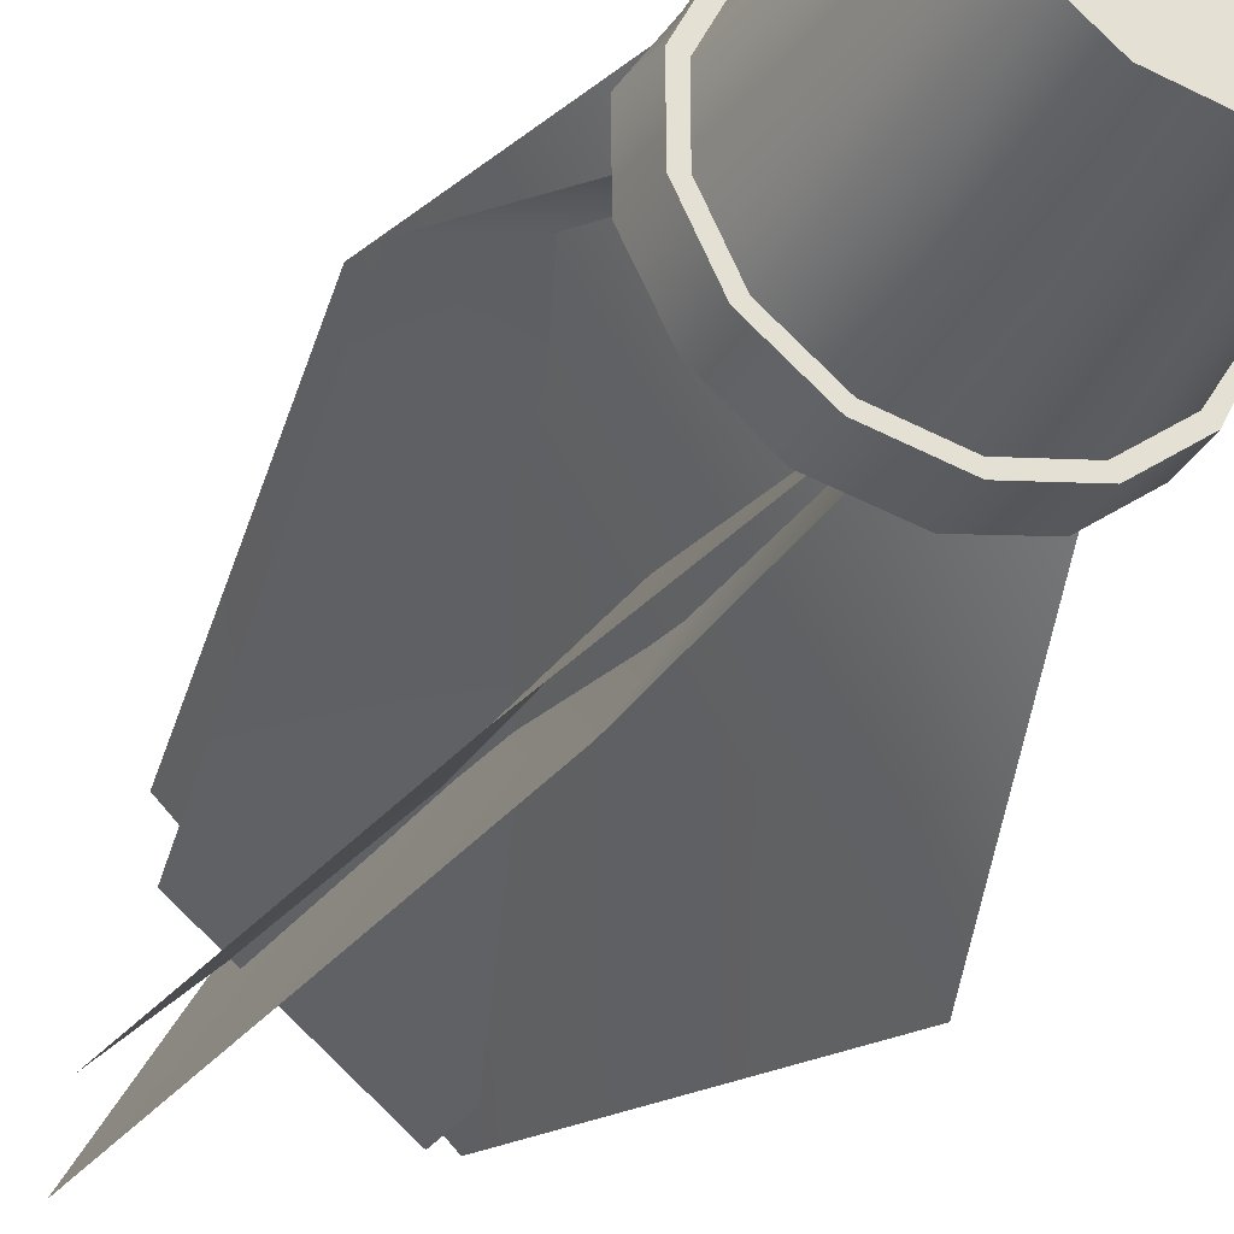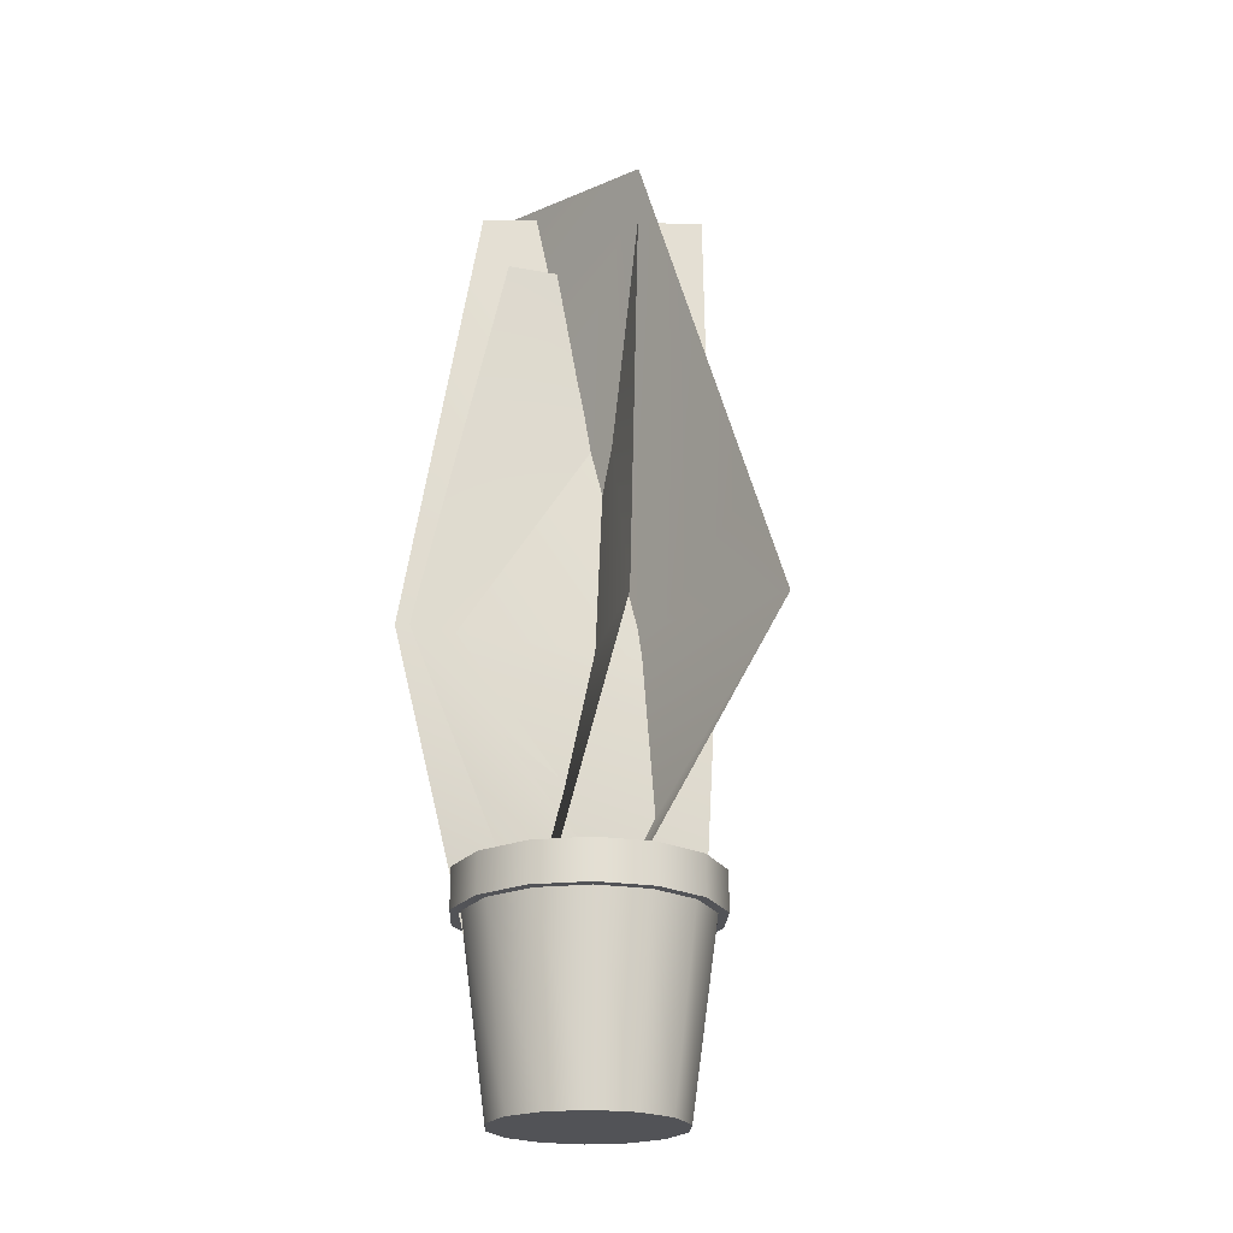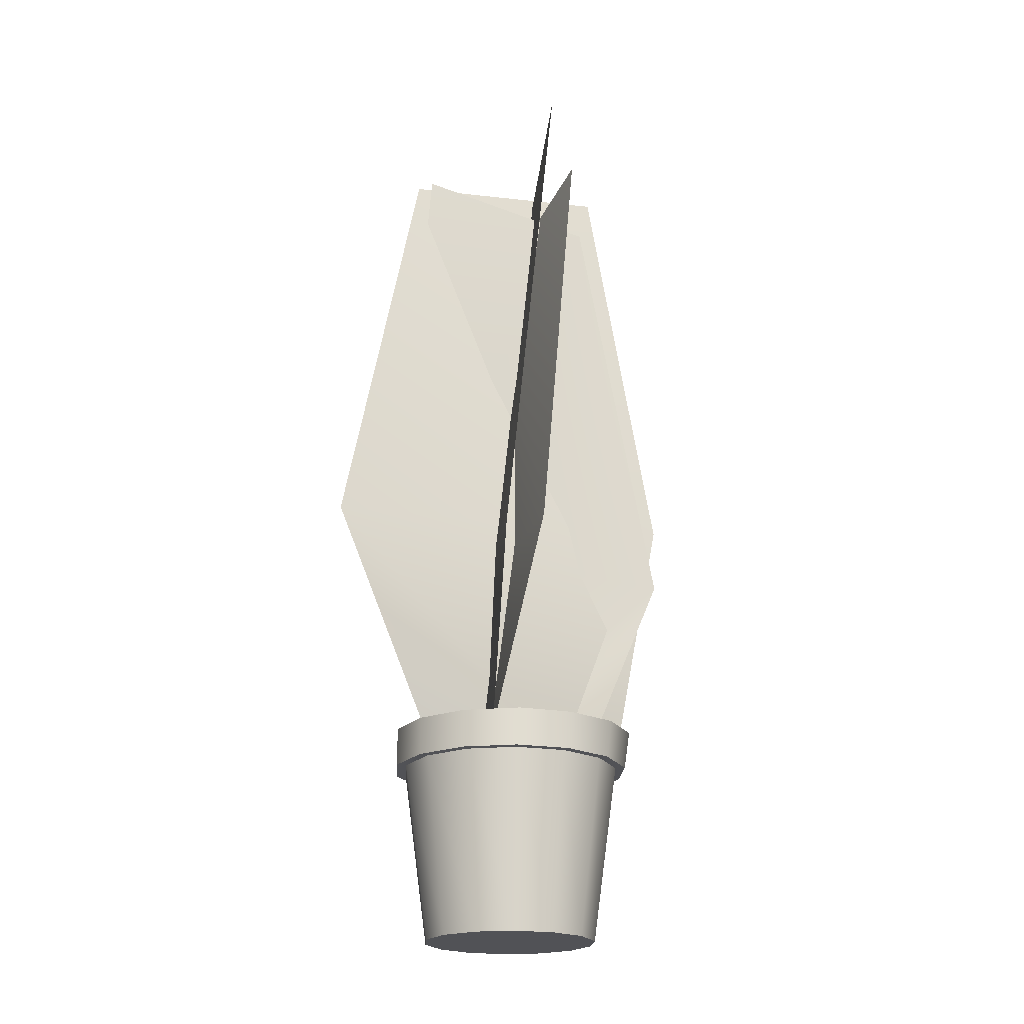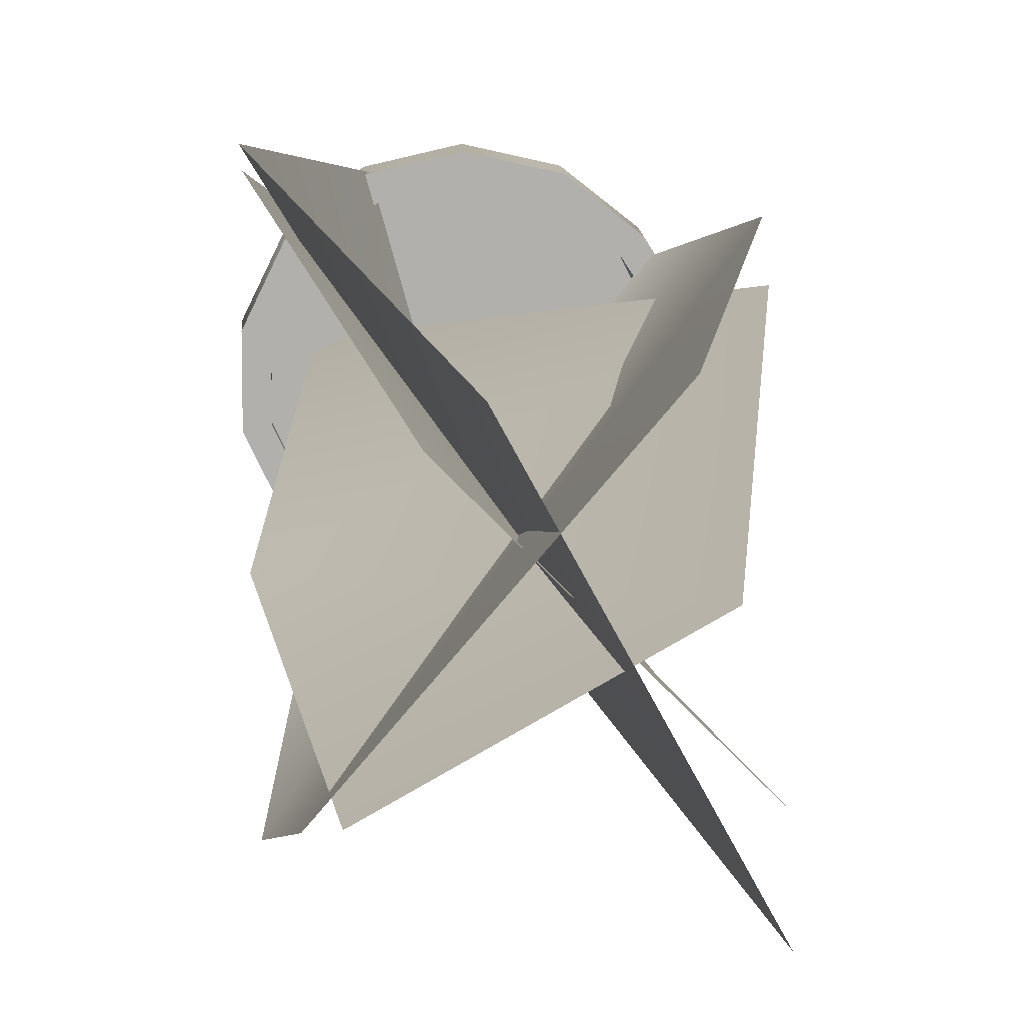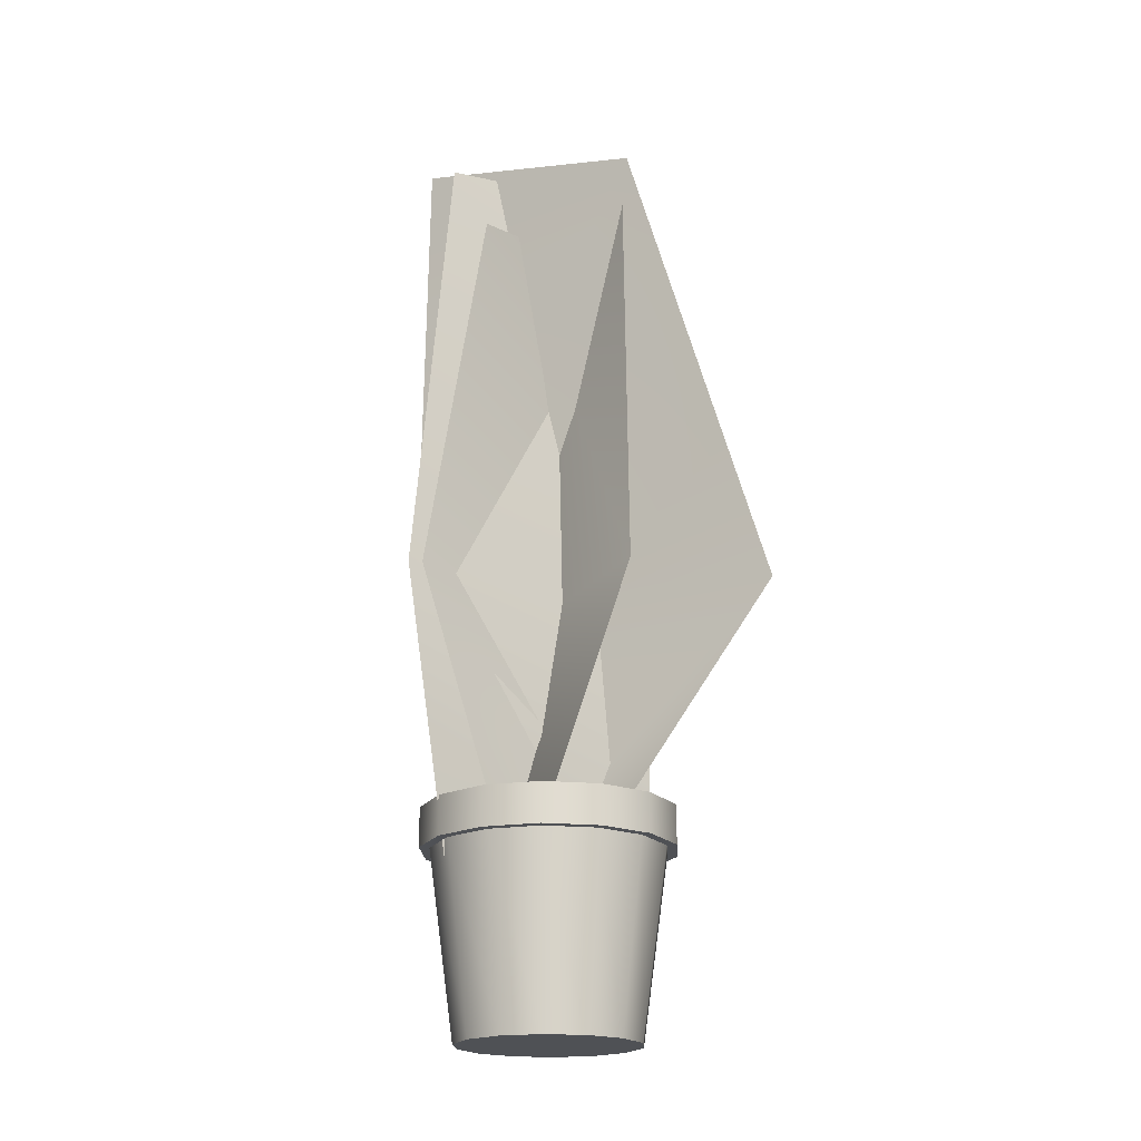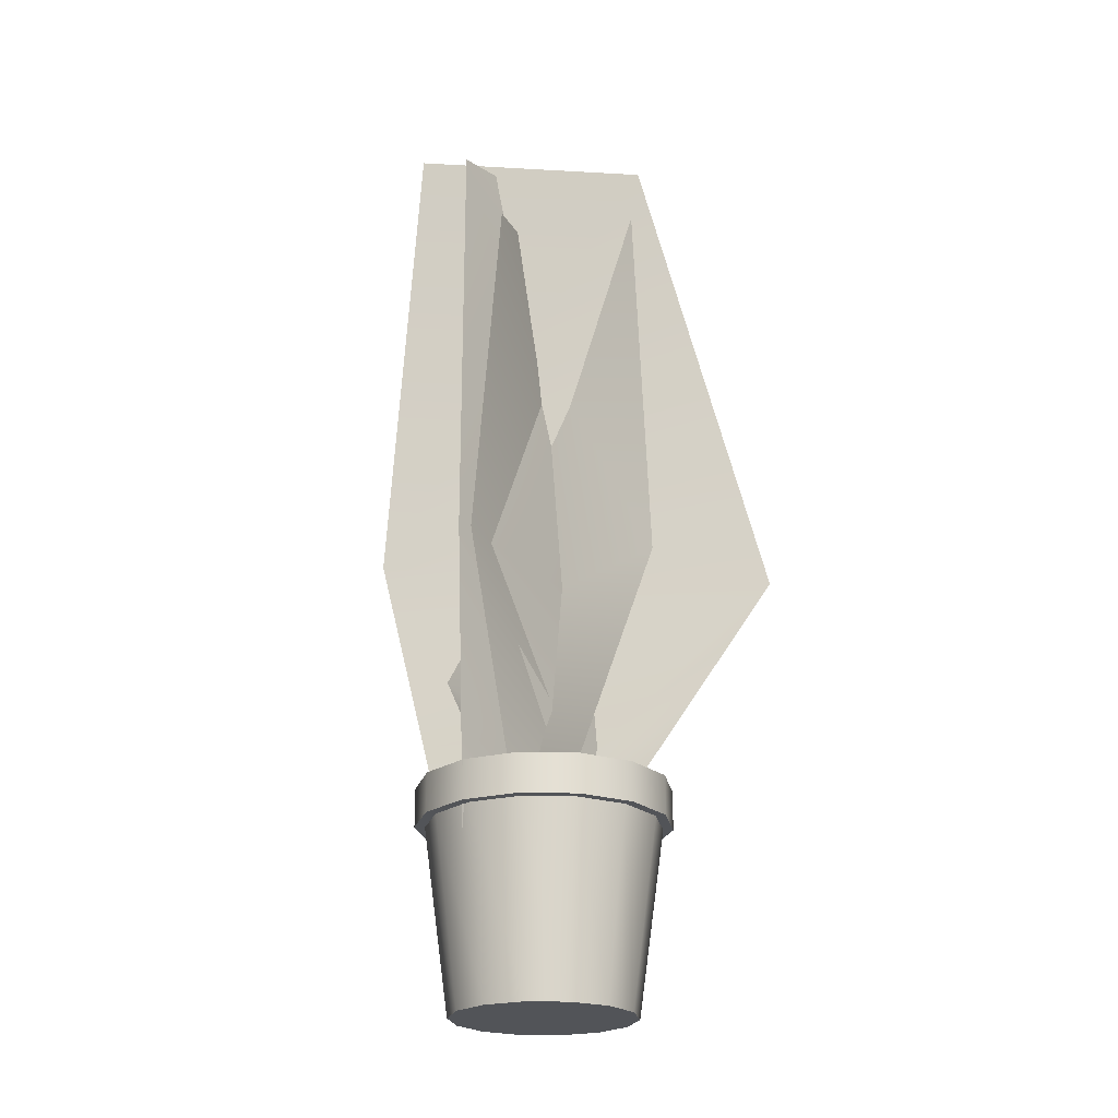
<metadata>
{"format":"obj","ext":"obj","renderer":"f3d","projection":"perspective","resolution":1024,"background":"white","views":[{"elev":-31.1,"azim":-23.8,"up":"+Z"},{"elev":-22.5,"azim":100.4,"up":"+Y"},{"elev":-21.2,"azim":-157.8,"up":"+Y"},{"elev":11.5,"azim":176.9,"up":"+Z"},{"elev":-20.1,"azim":80.1,"up":"+Y"},{"elev":-23.2,"azim":61.9,"up":"+Y"}]}
</metadata>
<code>
o plant.001
v 5.8e-05 0 -0.2653
v 5.8e-05 0.5337 -0.3397
v 0.1146 0 -0.2391
v 0.1469 0.5337 -0.3062
v 0.2065 0 -0.1659
v 0.2646 0.5337 -0.2123
v 0.2575 0 -0.06001
v 0.33 0.5337 -0.07657
v 0.2575 0 0.05749
v 0.33 0.5337 0.07405
v 0.2065 0 0.1634
v 0.2646 0.5337 0.2097
v 0.1146 0 0.2366
v 0.1469 0.5337 0.3036
v 5.8e-05 0 0.2628
v 5.8e-05 0.5337 0.3372
v -0.1145 0 0.2366
v -0.1468 0.5337 0.3036
v -0.2064 0 0.1634
v -0.2645 0.5337 0.2097
v -0.2574 0 0.05749
v -0.3299 0.5337 0.07405
v -0.2574 0 -0.06001
v -0.3299 0.5337 -0.07657
v -0.2064 0 -0.1659
v -0.2645 0.5337 -0.2123
v -0.1145 0 -0.2391
v -0.1468 0.5337 -0.3062
v 0.1596 0.5337 -0.3321
v 7e-05 0.5337 -0.3685
v 0.2876 0.5337 -0.23
v 0.3586 0.5337 -0.08258
v 0.3586 0.5337 0.08108
v 0.2876 0.5337 0.2285
v 0.1596 0.5337 0.3306
v 7e-05 0.5337 0.367
v -0.1595 0.5337 0.3306
v -0.2874 0.5337 0.2285
v -0.3584 0.5337 0.08108
v -0.3584 0.5337 -0.08258
v -0.2874 0.5337 -0.23
v -0.1595 0.5337 -0.3321
v 0.1387 0.6472 -0.2891
v 5.8e-05 0.6472 -0.3207
v 0.2498 0.6472 -0.2004
v 0.3115 0.6472 -0.07235
v 0.3115 0.6472 0.06983
v 0.2498 0.6472 0.1979
v 0.1387 0.6472 0.2866
v 5.8e-05 0.6472 0.3182
v -0.1386 0.6472 0.2866
v -0.2497 0.6472 0.1979
v -0.3243 0.6472 0.08472
v -0.3219 0.6472 -0.06055
v -0.2539 0.6472 -0.1937
v -0.146 0.6472 -0.2853
v 0.1596 0.6472 -0.3321
v 7e-05 0.6472 -0.3685
v 0.2876 0.6472 -0.23
v 0.3586 0.6472 -0.08258
v 0.3586 0.6472 0.08108
v 0.2876 0.6472 0.2285
v 0.1596 0.6472 0.3306
v 7e-05 0.6472 0.367
v -0.1595 0.6472 0.3306
v -0.2874 0.6472 0.2285
v -0.3712 0.6472 0.09444
v -0.3696 0.6472 -0.07222
v -0.2929 0.6472 -0.2249
v -0.1688 0.6472 -0.3304
v 0.1387 0.6181 -0.2891
v 5.8e-05 0.6181 -0.3207
v 0.2498 0.6181 -0.2004
v 0.3115 0.6181 -0.07235
v 0.3115 0.6181 0.06983
v 0.2498 0.6181 0.1979
v 0.1387 0.6181 0.2866
v 5.8e-05 0.6181 0.3182
v -0.1386 0.6181 0.2866
v -0.2497 0.6181 0.1979
v -0.3114 0.6181 0.06983
v -0.3114 0.6181 -0.07235
v -0.2497 0.6181 -0.2004
v -0.1386 0.6181 -0.2891
v -0.2653 0.5979 0.02226
v 0.2395 0.5695 0.05609
v -0.2524 2.44 0.03028
v 0.2264 2.647 -0.1808
v -0.4286 1.165 0.2253
v 0.3427 1.306 -0.1719
v 0.06374 0.3428 0.2806
v -0.05727 0.4897 -0.2965
v 0.06133 2.657 0.3166
v -0.2755 2.786 -0.2904
v 0.352 1.251 0.4497
v -0.1236 1.255 -0.329
v 0.1182 0.5184 0.1458
v -0.02237 0.6091 -0.2046
v 0.125 2.449 0.2202
v -0.3137 2.566 -0.2049
v 0.3479 1.252 0.4111
v -0.2549 1.26 -0.341
v 0.1495 0.3194 0.01689
v -0.2721 0.4144 0.1491
v 0.2742 2.633 -0.1875
v -0.1663 2.766 0.3647
v 0.3311 1.278 -0.5842
v -0.3895 1.411 0.3599
f 1 2 4 3
f 3 4 6 5
f 5 6 8 7
f 7 8 10 9
f 9 10 12 11
f 11 12 14 13
f 13 14 16 15
f 15 16 18 17
f 17 18 20 19
f 19 20 22 21
f 21 22 24 23
f 23 24 26 25
f 10 8 32 33
f 25 26 28 27
f 27 28 2 1
f 1 3 5 7 9 11 13 15 17 19 21 23 25 27
f 30 42 70 58
f 20 18 37 38
f 2 28 42 30
f 6 4 29 31
f 16 14 35 36
f 26 24 40 41
f 12 10 33 34
f 22 20 38 39
f 8 6 31 32
f 18 16 36 37
f 4 2 30 29
f 28 26 41 42
f 14 12 34 35
f 24 22 39 40
f 55 54 82 83
f 36 35 63 64
f 37 36 64 65
f 29 30 58 57
f 38 37 65 66
f 31 29 57 59
f 39 38 66 67
f 32 31 59 60
f 40 39 67 68
f 33 32 60 61
f 41 40 68 69
f 34 33 61 62
f 42 41 69 70
f 35 34 62 63
f 44 43 57 58
f 43 45 59 57
f 45 46 60 59
f 46 47 61 60
f 47 48 62 61
f 48 49 63 62
f 49 50 64 63
f 50 51 65 64
f 51 52 66 65
f 52 53 67 66
f 53 54 68 67
f 54 55 69 68
f 55 56 70 69
f 56 44 58 70
f 71 72 84 83 82 81 80 79 78 77 76 75 74 73
f 48 47 75 76
f 56 55 83 84
f 49 48 76 77
f 44 56 84 72
f 50 49 77 78
f 51 50 78 79
f 43 44 72 71
f 52 51 79 80
f 45 43 71 73
f 53 52 80 81
f 46 45 73 74
f 54 53 81 82
f 47 46 74 75
f 90 87 89
f 86 89 85
f 90 88 87
f 86 90 89
f 96 93 95
f 92 95 91
f 96 94 93
f 92 96 95
f 102 99 101
f 98 101 97
f 102 100 99
f 98 102 101
f 108 105 107
f 104 107 103
f 108 106 105
f 104 108 107

</code>
